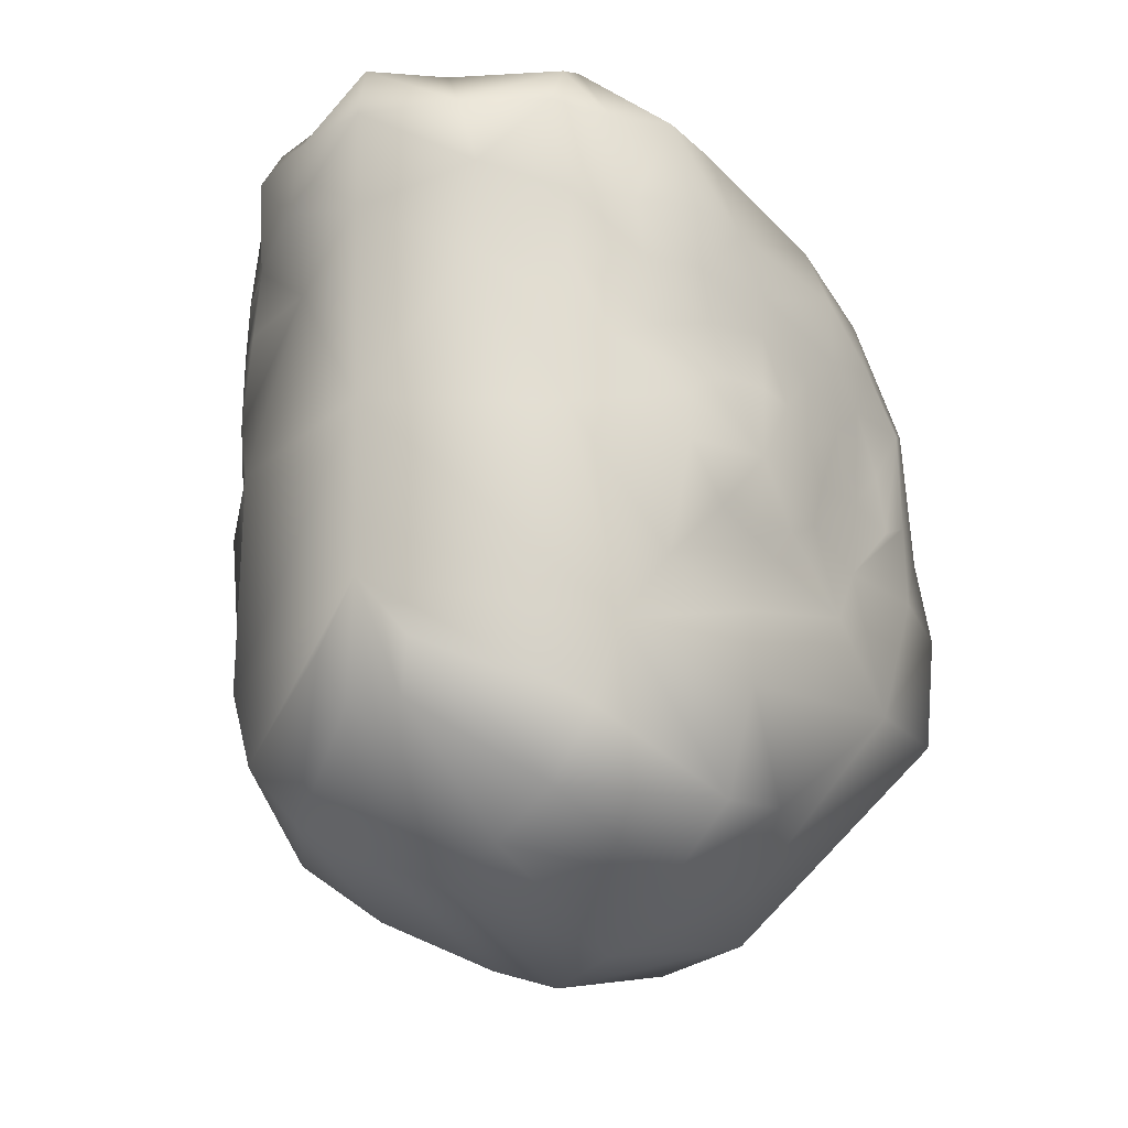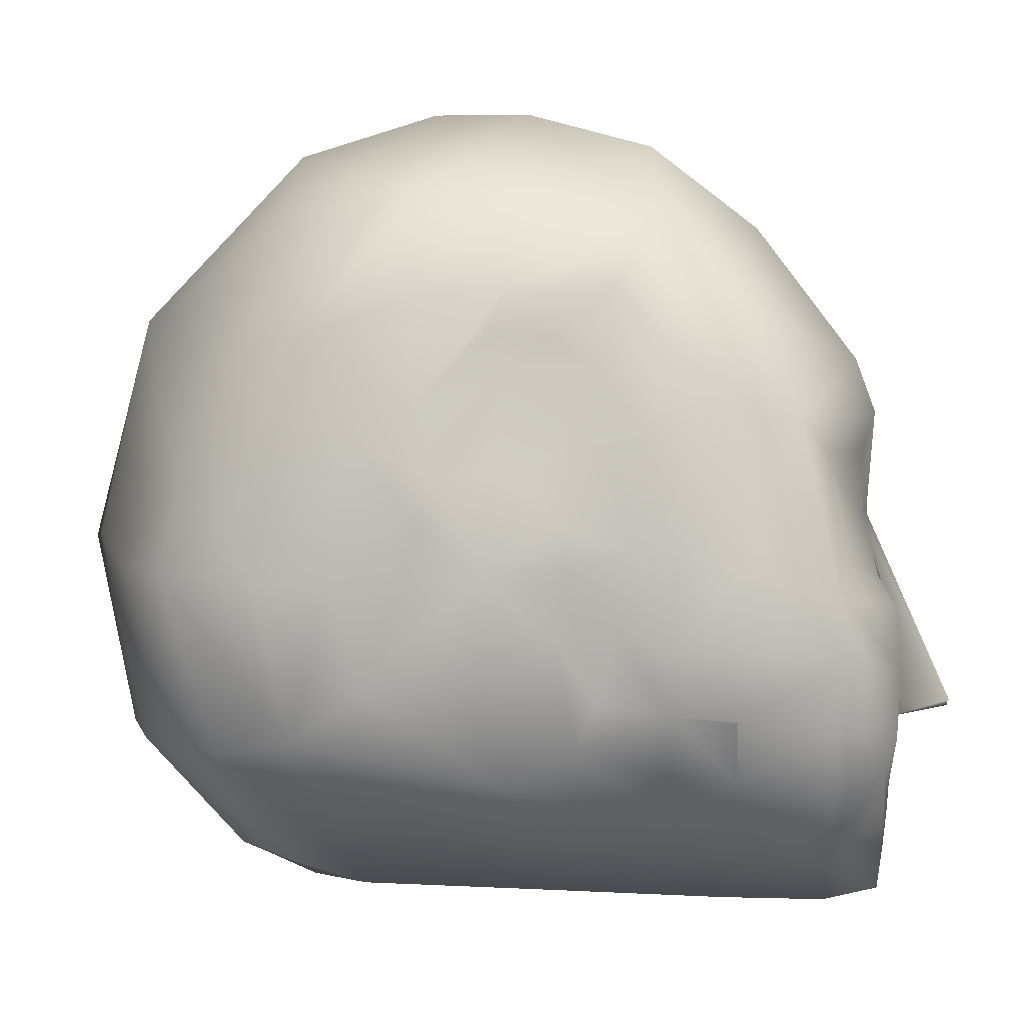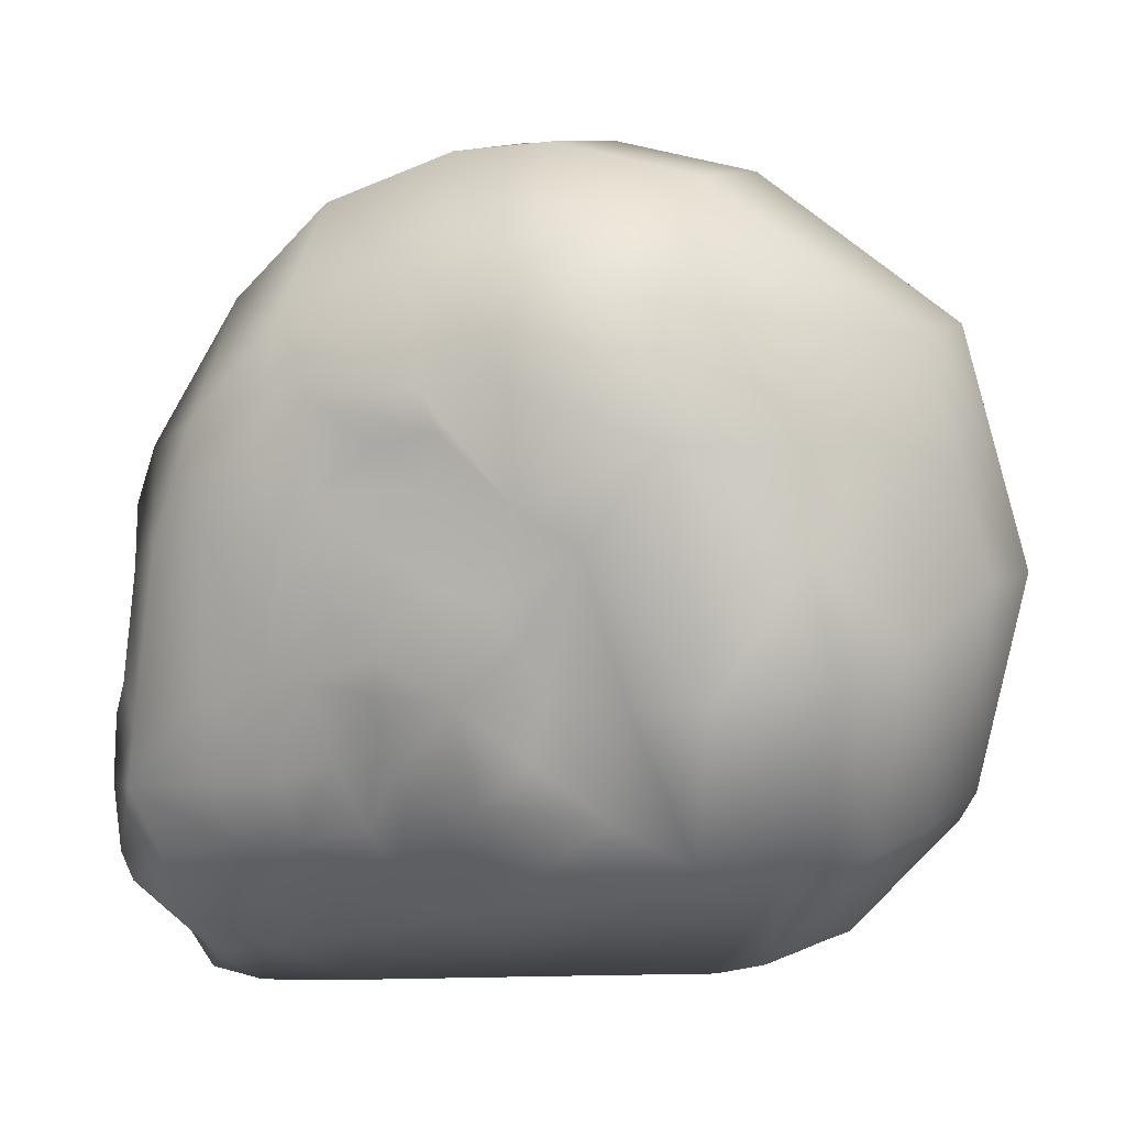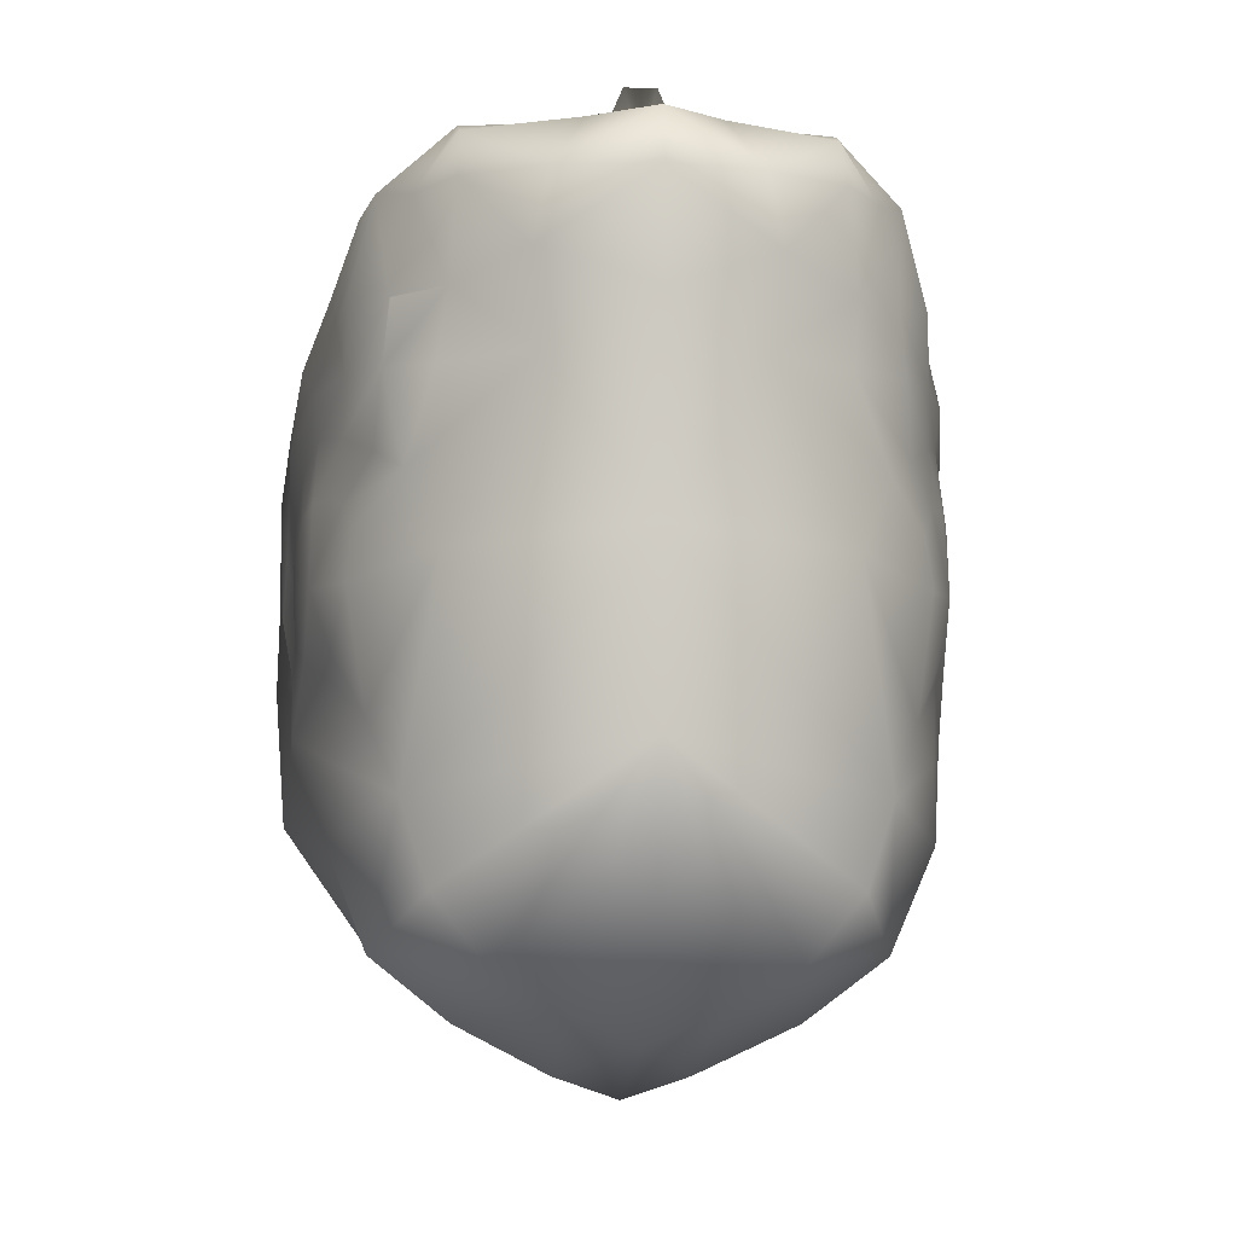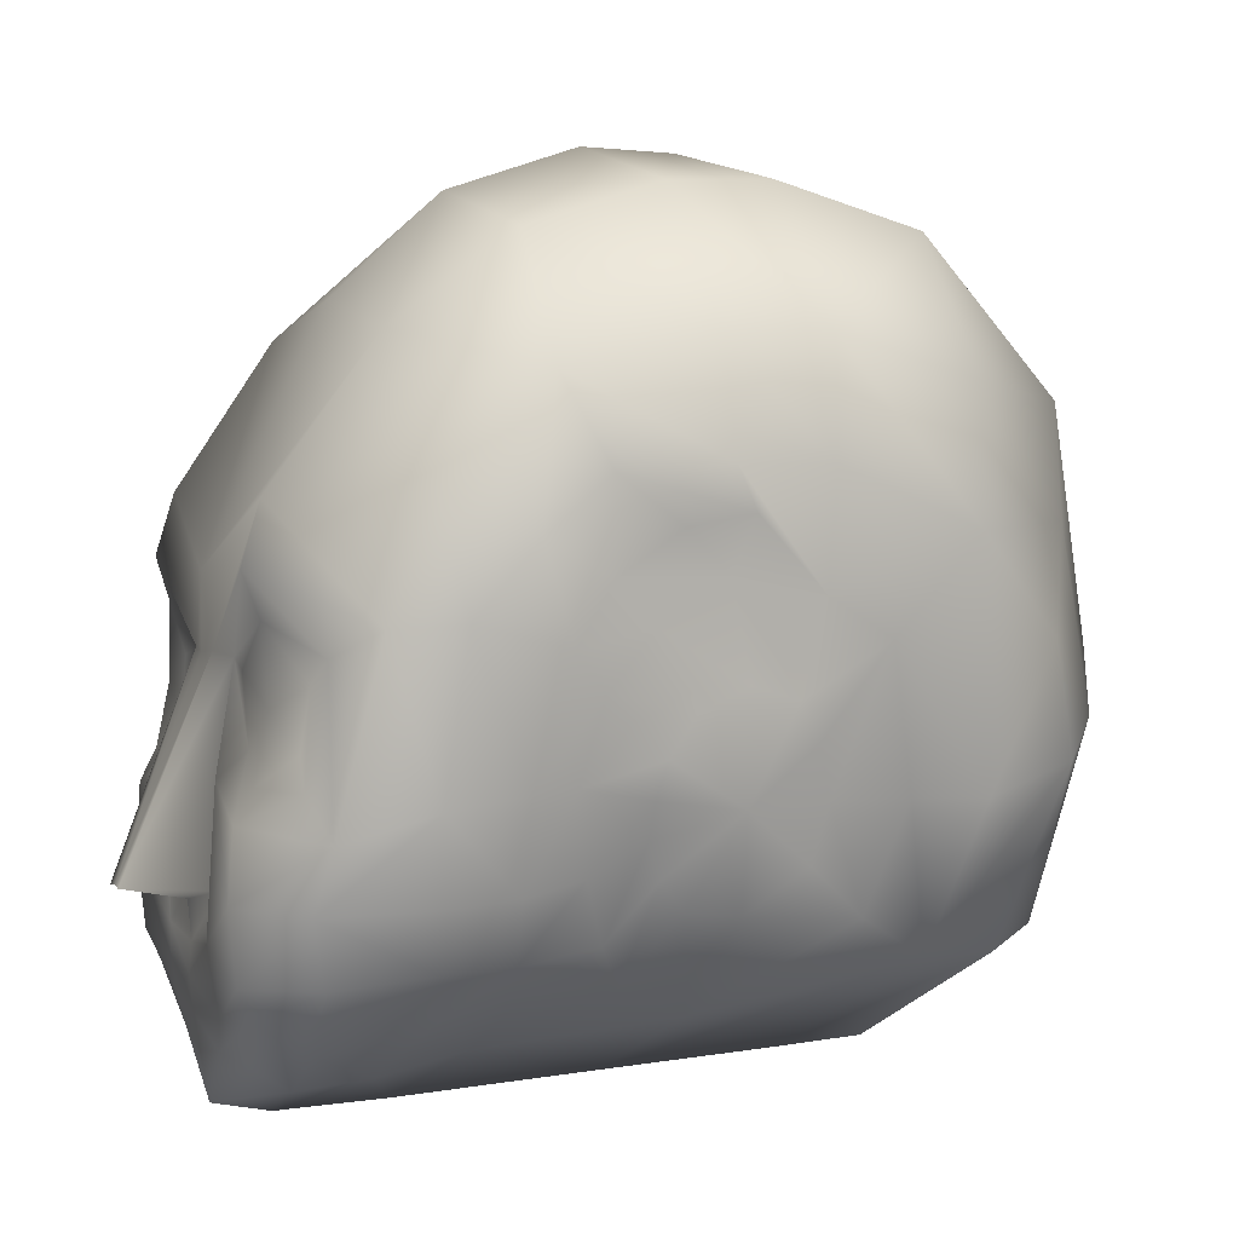
<metadata>
{"format":"obj","ext":"obj","renderer":"f3d","projection":"perspective","resolution":1024,"background":"white","views":[{"elev":-22.5,"azim":28.6,"up":"+Z"},{"elev":-13.9,"azim":-84.2,"up":"+Y"},{"elev":-2.3,"azim":108.6,"up":"+Y"},{"elev":-8.6,"azim":-5.3,"up":"+Z"},{"elev":3.3,"azim":68.9,"up":"+Y"}]}
</metadata>
<code>
g
v  -62.07 -19.5 129.9
v  -57.6 5.307 130.7
v  -79.28 -11.52 121.3
v  -36 -10.12 130.7
v  -42.84 -32.38 130.7
v  -62.48 -41.29 134.3
v  -80.4 -30.58 125.3
v  1.4e-05 -6.879 134.1
v  -85.03 -41.24 125.6
v  -61.3 -51.94 140
v  -33.15 -41.79 138.2
v  -22.52 -6.965 129.7
v  -55.02 20.04 135.7
v  -89.23 -3.85 117.6
v  -17.09 -76.81 133.5
v  -23.6 -91.24 138.9
v  -60.41 -75.06 141.3
v  -89.46 -55.36 120.7
v  -99.35 4.629 108.9
v  -54.43 40.02 129.7
v  1.4e-05 17.73 134.2
v  1.4e-05 -75.86 160.8
v  1.4e-05 -81.08 139
v  1.4e-05 -115.7 137.3
v  1.4e-05 -103.9 138.7
v  -27.46 -102.4 137.9
v  -28.07 -113.1 136.3
v  -21.36 -123.8 134.8
v  1.4e-05 -127.4 135.5
v  1.4e-05 -93.95 137.9
v  -59.55 -98.69 138.9
v  -84.5 -75.84 123.2
v  -72.96 -98.74 116.8
v  -58.91 -108.6 134.4
v  -59.93 -119.6 116.5
v  -32.56 -135 115.8
v  1.4e-05 -143.5 132.7
v  -10.5 -5.848 133.3
v  -5.508 -76.15 161.1
v  -103 42.09 92.4
v  -61.71 88.27 95.48
v  1.4e-05 98.51 94.87
v  1.4e-05 132.7 57.89
v  -72.55 117.1 58.05
v  -106.4 76.17 59.31
v  -106.7 -14.37 44.86
v  -109.6 4.113 31.06
v  -115.7 47.54 45.66
v  -112.5 29.84 65.47
v  -108.1 6.154 84.82
v  -96.69 -46.65 89.35
v  -93 -74.25 88.41
v  -79.74 -94.94 84.88
v  -38.09 -131.7 92.27
v  1.4e-05 -147.5 113.4
v  1.4e-05 147.5 13.25
v  -71.95 131.6 13.42
v  -105.7 86.17 9.657
v  1.4e-05 146.5 -18.33
v  -71.78 132.8 -20.65
v  -110.7 87.05 -22.64
v  -112.1 17.79 44.62
v  -111.5 -1.401 55.86
v  -103.2 -41.88 65.48
v  -93.18 -72.3 64.88
v  -81.85 -93.44 62.87
v  -34.67 -126.2 61.96
v  1.4e-05 -146.4 76.78
v  -103.9 -48.83 0.8159
v  -101.4 -41.07 51.39
v  -93.63 -67.64 46.02
v  -83.96 -88.75 37.78
v  -74.86 -103.2 29.59
v  -108.3 -17.62 -13.61
v  -109.6 -12.96 2.219
v  -108.3 -20.26 18.13
v  -106.4 -33.2 26.13
v  -103 -45.08 28.7
v  -96.84 -57.37 28.51
v  -93.66 -69.15 23.73
v  -90.02 -79.31 15.03
v  -91.93 -81.2 -2.429
v  -98.76 -48.02 -27.09
v  -97.82 -48.03 -53.81
v  -63.54 -114.7 3.718
v  -85.33 -84.77 -44.16
v  -96.46 -66.81 -22.18
v  -105.4 -30.16 -20.96
v  -116.2 49.5 -21.04
v  -109.4 -0.7536 -42.28
v  -115.5 49.63 9.224
v  -109.6 18.29 8.65
v  -112.8 32.14 23.61
v  -114 35.88 2.473
v  -109.8 12.17 -21.18
v  -97.7 -49.15 -79.94
v  -75.25 -99.33 -69.37
v  1.4e-05 -142.8 6.844
v  -112.5 30.22 -69.68
v  -111.7 73.45 -68.41
v  -70.71 118.8 -70.01
v  -86 -3.694 -108.5
v  -58.81 31.47 -124.8
v  1.4e-05 -139.8 -54.5
v  -83.95 -40.78 -115.1
v  -56.78 -30.03 -136.4
v  -66.08 -101 -97.76
v  -48.22 -95.98 -120.1
v  -23.22 -87.92 -133.5
v  -36.64 68.92 -134.4
v  -23.07 -9.527 -153.3
v  1.4e-05 -77.37 -143.6
v  1.4e-05 -124.2 -100.6
v  -16.95 -134.3 -76.28
v  -10.65 -126.8 -93.63
v  61.98 -19.5 129.7
v  57.6 5.307 130.7
v  77.91 -11.52 121.9
v  36 -10.12 130.7
v  42.84 -32.38 130.7
v  62.48 -41.29 134.3
v  80.99 -30.58 125.8
v  84.29 -41.24 125.4
v  61.3 -51.94 140
v  33.15 -41.79 138.2
v  22.52 -6.965 129.7
v  55.02 20.04 135.7
v  87.85 -3.85 119.6
v  17.09 -76.81 133.5
v  23.6 -91.24 138.9
v  60.41 -75.06 141.3
v  89.71 -55.36 118.7
v  99.98 4.629 106.6
v  54.43 40.02 129.7
v  27.46 -102.4 137.9
v  28.07 -113.1 136.3
v  21.36 -123.8 134.8
v  59.55 -98.69 138.9
v  84.52 -75.84 123.2
v  72.96 -98.74 116.8
v  58.91 -108.6 134.4
v  59.93 -119.6 116.5
v  32.56 -135 115.8
v  10.5 -5.848 133.3
v  5.508 -76.15 161.1
v  103 42.09 92.4
v  61.71 88.27 95.48
v  72.55 117.1 58.05
v  106.4 76.17 59.31
v  106.7 -14.37 44.86
v  109.6 4.113 31.06
v  115.7 47.54 45.66
v  112.5 29.84 65.47
v  108.1 6.154 84.82
v  96.69 -46.65 89.35
v  93 -74.25 88.41
v  79.74 -94.94 84.88
v  63.73 -113.3 83.71
v  38.09 -131.7 92.27
v  71.95 131.6 13.42
v  105.7 86.17 9.657
v  71.78 132.8 -20.65
v  110.7 87.05 -22.64
v  112.1 17.79 44.62
v  111.5 -1.401 55.86
v  103.2 -41.88 65.48
v  93.18 -72.3 64.88
v  81.85 -93.44 62.87
v  62.16 -111.7 60.73
v  34.67 -126.2 61.96
v  103.9 -48.83 0.8159
v  101.4 -41.07 51.39
v  93.63 -67.64 46.02
v  83.96 -88.75 37.78
v  74.86 -103.2 29.59
v  108.3 -17.62 -13.61
v  109.6 -12.96 2.219
v  108.3 -20.26 18.13
v  106.4 -33.2 26.13
v  103 -45.08 28.7
v  96.84 -57.37 28.51
v  93.66 -69.15 23.73
v  90.02 -79.31 15.03
v  91.93 -81.2 -2.429
v  98.76 -48.02 -27.09
v  97.82 -48.03 -53.81
v  63.54 -114.7 3.718
v  85.33 -84.77 -44.16
v  96.46 -66.81 -22.18
v  105.4 -30.16 -20.96
v  116.2 49.5 -21.04
v  109.4 -0.7535 -42.28
v  115.5 49.63 9.224
v  109.6 18.29 8.65
v  112.8 32.14 23.61
v  114 35.88 2.473
v  109.8 12.17 -21.18
v  1.4e-05 132.5 -69.55
v  1.4e-05 77.7 -139.6
v  97.7 -49.15 -79.94
v  75.25 -99.33 -69.37
v  112.5 30.22 -69.68
v  111.7 73.45 -68.41
v  70.71 118.8 -70.01
v  86 -3.694 -108.5
v  58.81 31.47 -124.8
v  83.95 -40.78 -115.1
v  56.78 -30.03 -136.4
v  66.08 -101 -97.76
v  48.22 -95.98 -120.1
v  23.22 -87.92 -133.5
v  36.64 68.92 -134.4
v  23.07 -9.527 -153.3
v  1.4e-05 -4.961 -161.1
v  16.95 -134.3 -76.28
v  10.65 -126.8 -93.63
v  -65.67 -111.4 60.18
v  -79.34 -95.39 84.57
v  -62.06 -113.3 84.07
g objheadusOBJexport
f 2 4 12
f 12 13 2
f 5 6 10
f 10 11 5
f 3 14 9
f 9 7 3
f 6 7 9
f 9 10 6
f 2 13 14
f 14 3 2
f 5 11 12
f 12 4 5
f 33 34 31
f 31 32 33
f 22 8 38
f 38 39 22
f 41 42 43
f 43 44 41
f 41 44 45
f 45 40 41
f 53 33 32
f 32 52 53
f 11 16 15
f 15 12 11
f 11 10 17
f 17 16 11
f 10 9 18
f 18 17 10
f 18 9 14
f 14 19 18
f 19 14 13
f 13 20 19
f 38 8 21
f 21 20 38
f 25 26 27
f 27 24 25
f 30 23 15
f 15 16 30
f 28 29 24
f 24 27 28
f 25 30 16
f 16 26 25
f 31 34 27
f 27 26 31
f 16 17 31
f 31 26 16
f 17 18 32
f 32 31 17
f 35 36 34
f 34 33 35
f 34 36 28
f 28 27 34
f 35 219 54
f 54 36 35
f 37 29 28
f 28 36 37
f 36 54 55
f 55 37 36
f 12 15 39
f 39 38 12
f 13 12 38
f 38 20 13
f 40 19 20
f 20 41 40
f 41 20 21
f 21 42 41
f 58 45 44
f 44 57 58
f 57 44 43
f 43 56 57
f 53 218 219
f 219 33 53
f 32 18 51
f 51 52 32
f 19 50 51
f 51 18 19
f 40 49 50
f 50 19 40
f 45 58 91
f 91 48 45
f 45 48 49
f 49 40 45
f 48 91 94
f 94 93 48
f 48 93 62
f 62 49 48
f 49 62 63
f 63 50 49
f 50 63 64
f 64 51 50
f 51 64 65
f 65 52 51
f 65 66 53
f 53 52 65
f 54 67 68
f 68 55 54
f 59 60 57
f 57 56 59
f 57 60 61
f 61 58 57
f 58 61 89
f 89 91 58
f 198 101 60
f 60 59 198
f 101 100 61
f 61 60 101
f 61 100 99
f 99 89 61
f 92 47 62
f 62 93 92
f 47 46 63
f 63 62 47
f 46 70 64
f 64 63 46
f 70 71 65
f 65 64 70
f 71 72 66
f 66 65 71
f 67 85 98
f 98 68 67
f 70 46 77
f 77 78 70
f 74 75 92
f 92 95 74
f 76 77 46
f 46 47 76
f 75 76 47
f 47 92 75
f 78 79 71
f 71 70 78
f 79 80 72
f 72 71 79
f 80 81 73
f 73 72 80
f 81 82 85
f 85 73 81
f 86 87 83
f 83 84 86
f 69 76 75
f 75 74 69
f 77 76 69
f 69 78 77
f 69 80 79
f 79 78 69
f 69 82 81
f 81 80 69
f 88 83 69
f 69 74 88
f 74 95 90
f 90 88 74
f 84 96 97
f 97 86 84
f 97 98 85
f 85 86 97
f 96 84 90
f 90 99 96
f 87 82 69
f 69 83 87
f 86 85 82
f 82 87 86
f 90 84 83
f 83 88 90
f 91 89 95
f 95 94 91
f 92 93 94
f 94 95 92
f 99 90 95
f 95 89 99
f 104 98 97
f 97 107 104
f 101 198 199
f 199 110 101
f 100 101 110
f 110 103 100
f 99 100 103
f 103 102 99
f 96 99 102
f 102 105 96
f 97 96 105
f 105 107 97
f 114 104 107
f 107 108 114
f 102 103 106
f 106 105 102
f 105 106 108
f 108 107 105
f 115 114 108
f 108 109 115
f 103 110 111
f 111 106 103
f 106 111 109
f 109 108 106
f 113 115 109
f 109 112 113
f 110 199 214
f 214 111 110
f 111 214 112
f 112 109 111
f 104 114 115
f 115 113 104
f 117 127 126
f 126 119 117
f 120 125 124
f 124 121 120
f 118 122 123
f 123 128 118
f 121 124 123
f 123 122 121
f 117 118 128
f 128 127 117
f 120 119 126
f 126 125 120
f 140 139 138
f 138 141 140
f 22 145 144
f 144 8 22
f 147 148 43
f 43 42 147
f 147 146 149
f 149 148 147
f 157 156 139
f 139 140 157
f 125 126 129
f 129 130 125
f 125 130 131
f 131 124 125
f 124 131 132
f 132 123 124
f 132 133 128
f 128 123 132
f 133 134 127
f 127 128 133
f 144 134 21
f 21 8 144
f 25 24 136
f 136 135 25
f 30 130 129
f 129 23 30
f 137 136 24
f 24 29 137
f 25 135 130
f 130 30 25
f 138 135 136
f 136 141 138
f 130 135 138
f 138 131 130
f 131 138 139
f 139 132 131
f 142 140 141
f 141 143 142
f 141 136 137
f 137 143 141
f 142 143 159
f 159 158 142
f 37 143 137
f 137 29 37
f 143 37 55
f 55 159 143
f 126 144 145
f 145 129 126
f 127 134 144
f 144 126 127
f 146 147 134
f 134 133 146
f 147 42 21
f 21 134 147
f 161 160 148
f 148 149 161
f 160 56 43
f 43 148 160
f 140 142 158
f 158 157 140
f 139 156 155
f 155 132 139
f 133 132 155
f 155 154 133
f 146 133 154
f 154 153 146
f 149 152 193
f 193 161 149
f 149 146 153
f 153 152 149
f 152 195 196
f 196 193 152
f 152 153 164
f 164 195 152
f 153 154 165
f 165 164 153
f 154 155 166
f 166 165 154
f 155 156 167
f 167 166 155
f 167 156 157
f 157 168 167
f 168 157 158
f 158 169 168
f 158 159 170
f 170 169 158
f 159 55 68
f 68 170 159
f 59 56 160
f 160 162 59
f 160 161 163
f 163 162 160
f 161 193 191
f 191 163 161
f 198 59 162
f 162 204 198
f 204 162 163
f 163 203 204
f 163 191 202
f 202 203 163
f 194 195 164
f 164 151 194
f 151 164 165
f 165 150 151
f 150 165 166
f 166 172 150
f 172 166 167
f 167 173 172
f 173 167 168
f 168 174 173
f 174 168 169
f 169 175 174
f 175 169 170
f 170 187 175
f 170 68 98
f 98 187 170
f 172 180 179
f 179 150 172
f 176 197 194
f 194 177 176
f 178 151 150
f 150 179 178
f 177 194 151
f 151 178 177
f 180 172 173
f 173 181 180
f 181 173 174
f 174 182 181
f 182 174 175
f 175 183 182
f 183 175 187
f 187 184 183
f 188 186 185
f 185 189 188
f 171 176 177
f 177 178 171
f 179 180 171
f 171 178 179
f 171 180 181
f 181 182 171
f 171 182 183
f 183 184 171
f 190 176 171
f 171 185 190
f 176 190 192
f 192 197 176
f 186 188 201
f 201 200 186
f 201 188 187
f 187 98 201
f 200 202 192
f 192 186 200
f 189 185 171
f 171 184 189
f 188 189 184
f 184 187 188
f 192 190 185
f 185 186 192
f 193 196 197
f 197 191 193
f 194 197 196
f 196 195 194
f 202 191 197
f 197 192 202
f 104 209 201
f 201 98 104
f 204 212 199
f 199 198 204
f 203 206 212
f 212 204 203
f 202 205 206
f 206 203 202
f 200 207 205
f 205 202 200
f 201 209 207
f 207 200 201
f 215 210 209
f 209 104 215
f 205 207 208
f 208 206 205
f 207 209 210
f 210 208 207
f 216 211 210
f 210 215 216
f 206 208 213
f 213 212 206
f 208 210 211
f 211 213 208
f 113 112 211
f 211 216 113
f 212 213 214
f 214 199 212
f 213 211 112
f 112 214 213
f 104 113 216
f 216 215 104
f 66 72 73
f 73 217 66
f 73 85 67
f 67 217 73
f 218 53 66
f 66 219 218
f 67 54 219
f 219 217 67
f 3 1 2
f 3 7 1
f 1 5 4
f 4 2 1
f 1 6 5
f 7 6 1
f 23 22 39
f 39 15 23
f 35 33 219
f 118 117 116
f 118 116 122
f 116 119 120
f 119 116 117
f 116 120 121
f 122 116 121
f 23 145 22
f 145 23 129
f 219 66 217
g

</code>
